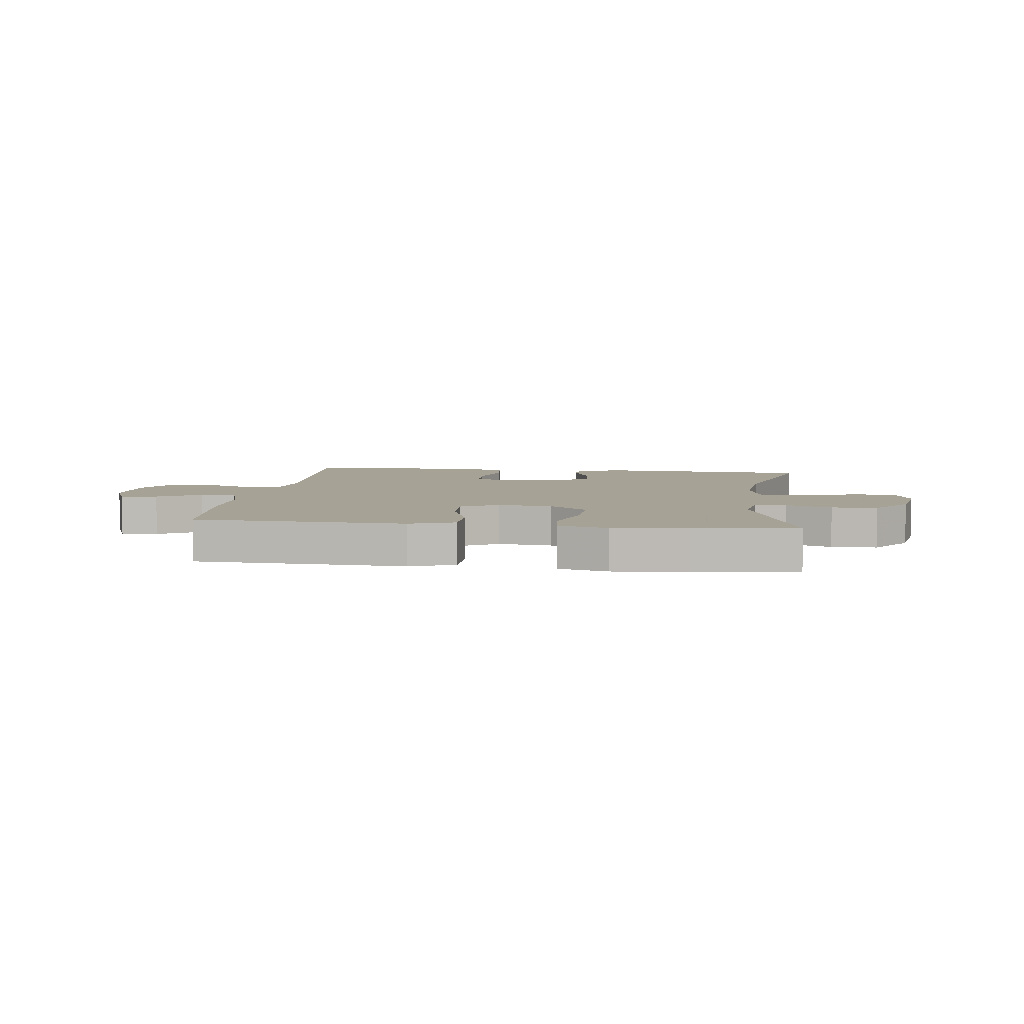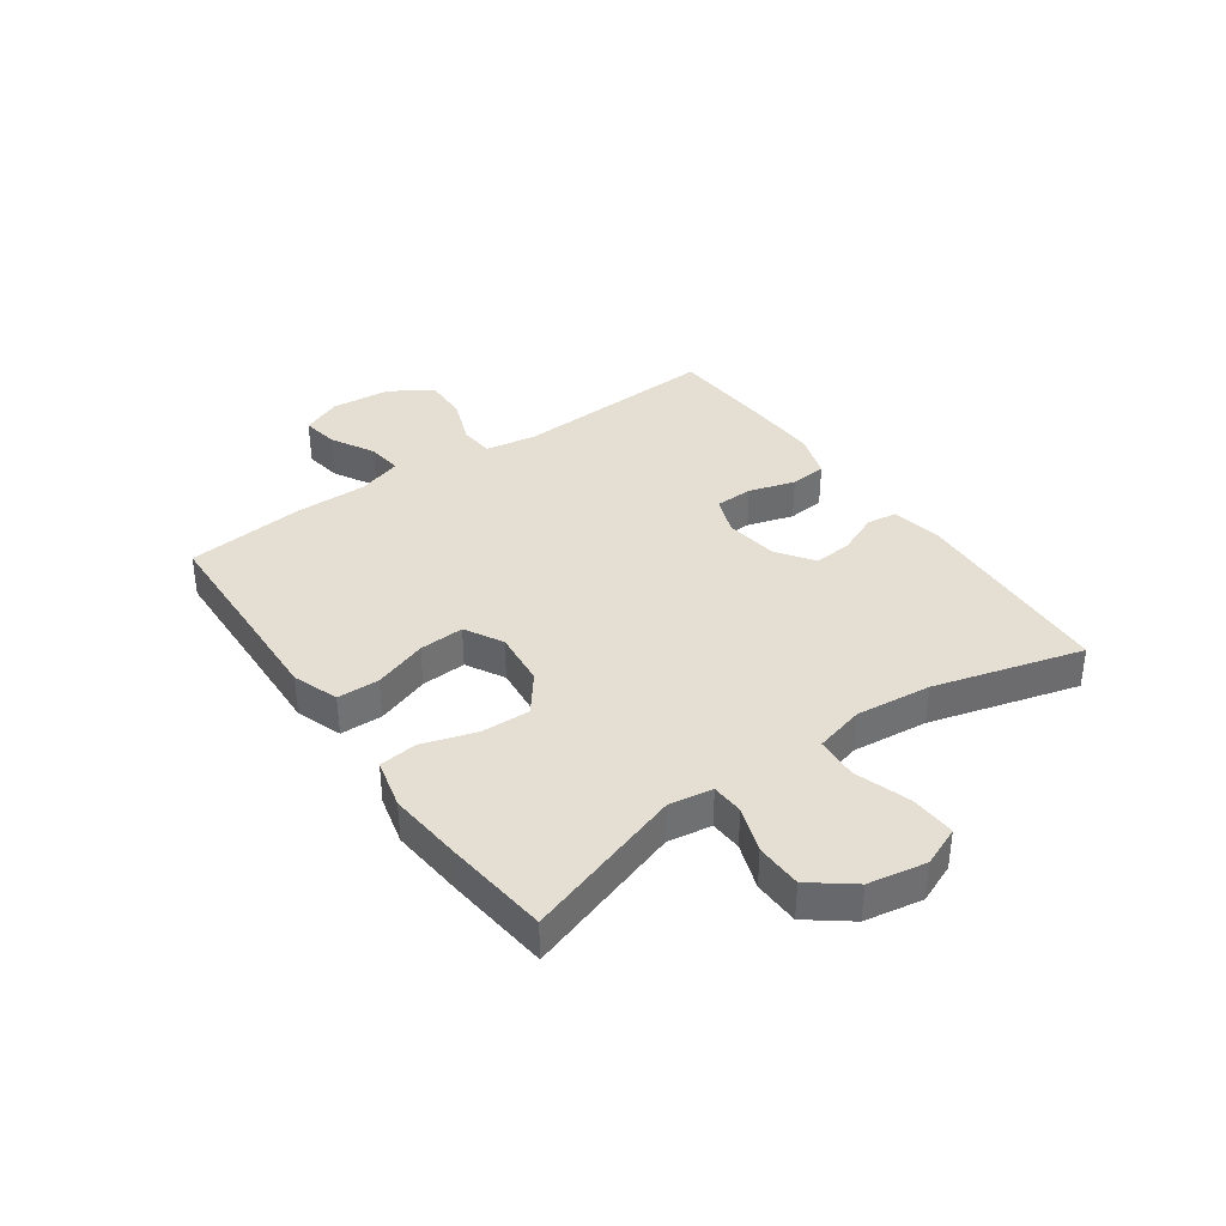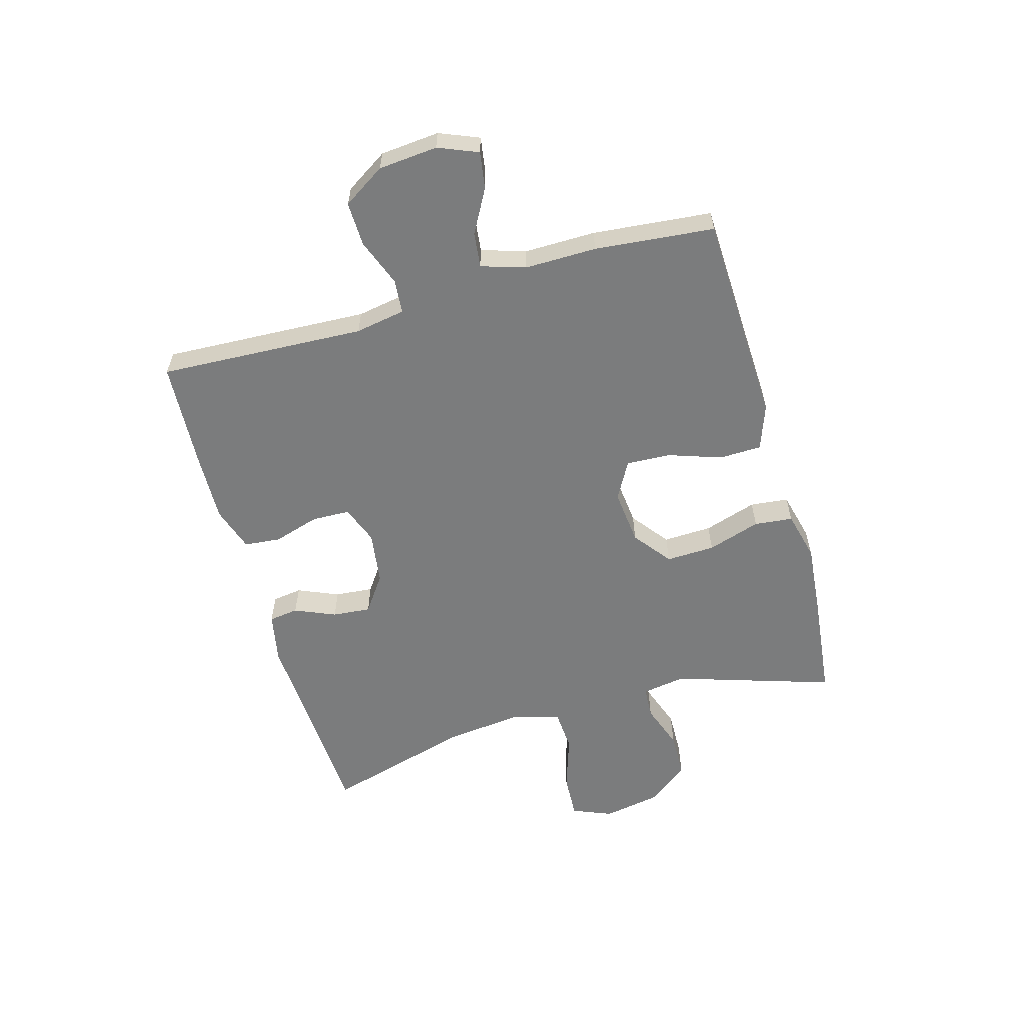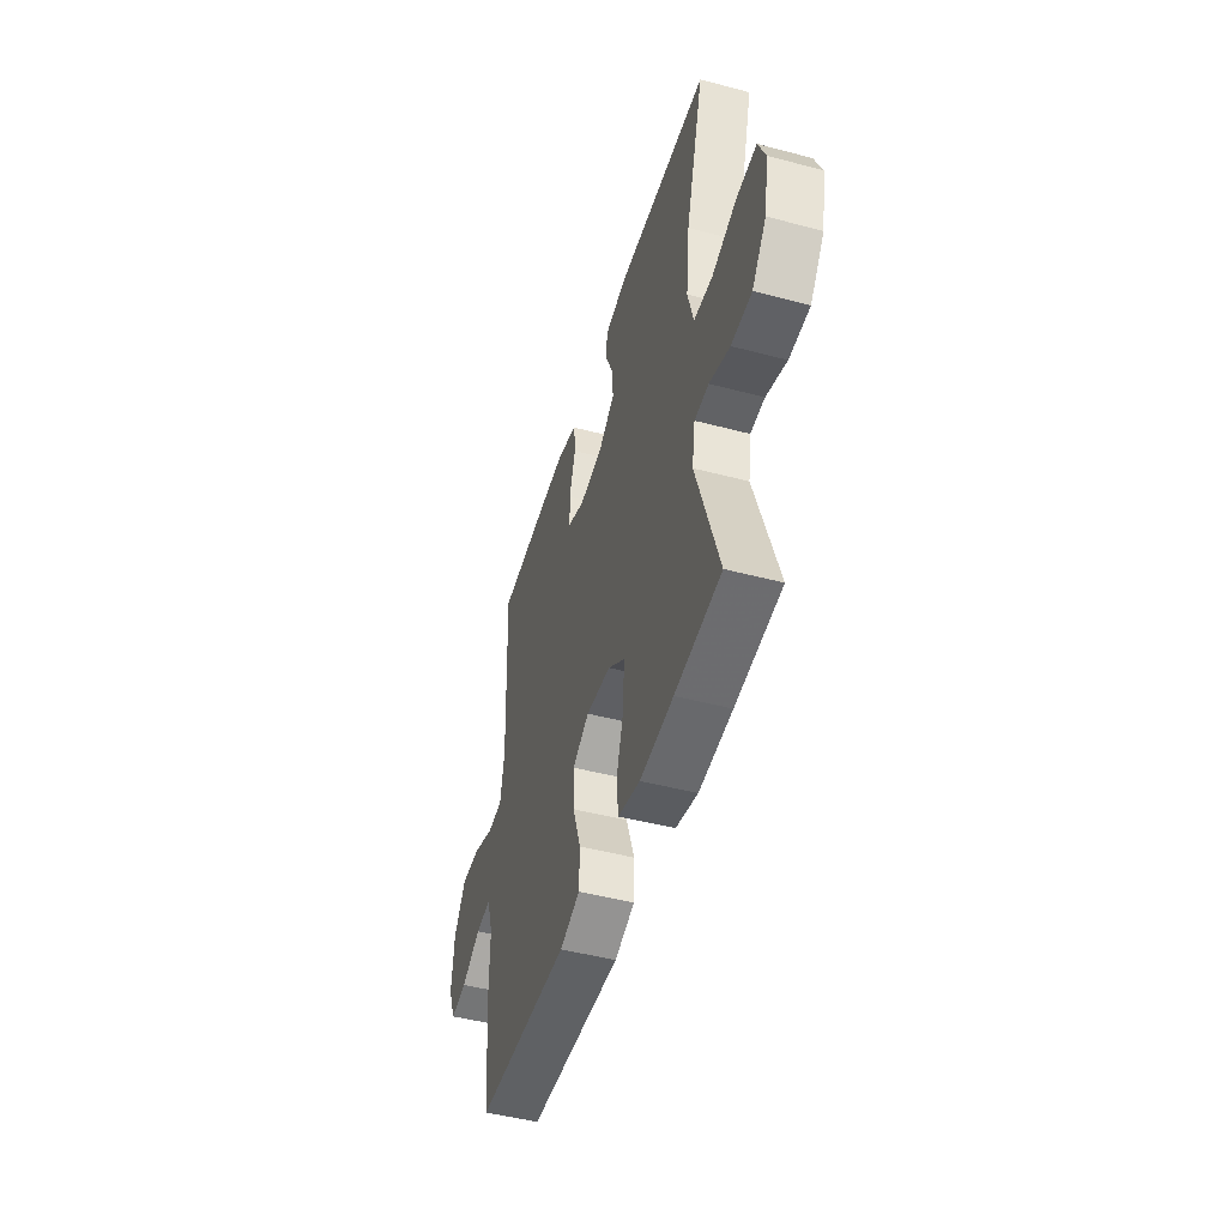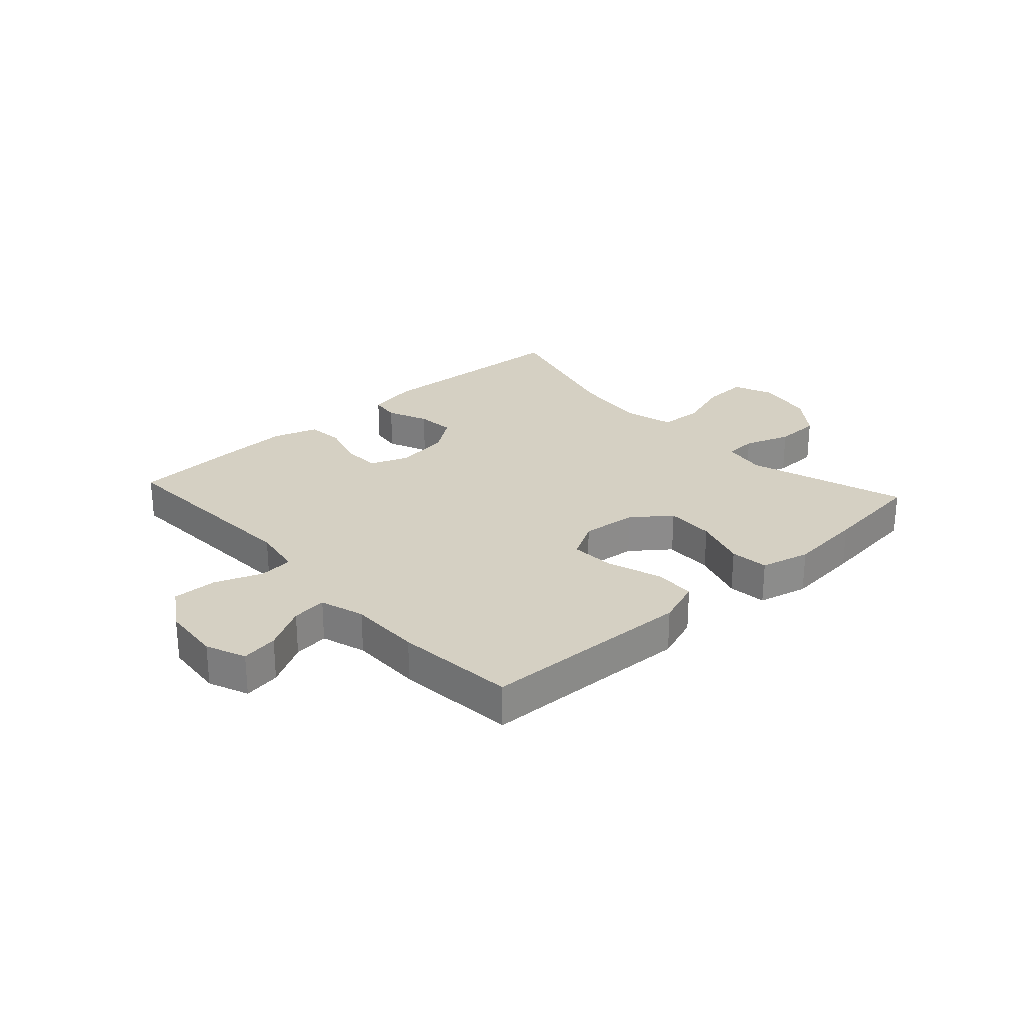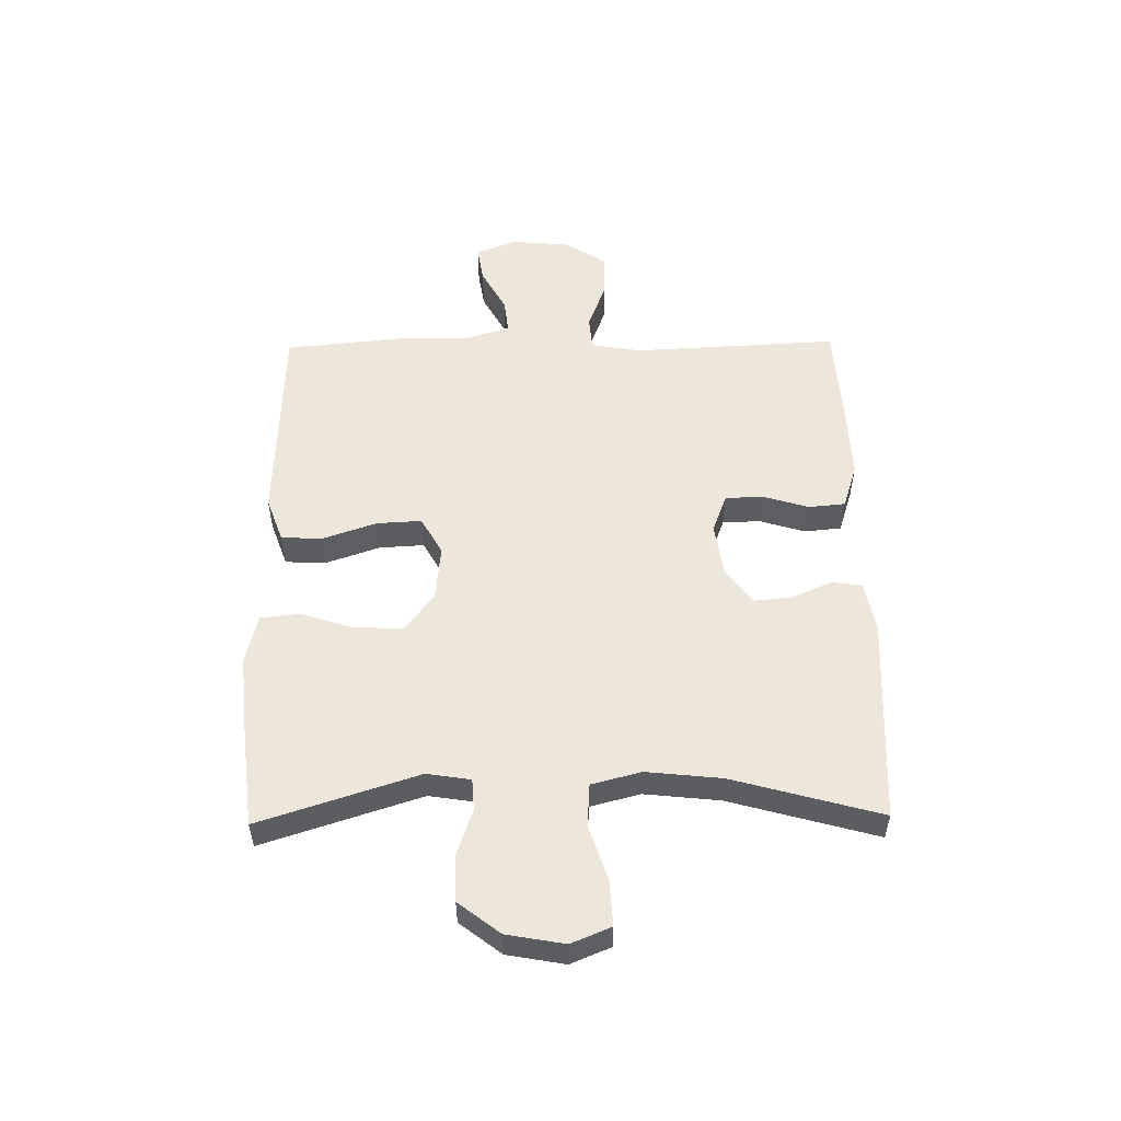
<metadata>
{"format":"obj","ext":"obj","renderer":"f3d","projection":"perspective","resolution":1024,"background":"white","views":[{"elev":6.3,"azim":-172.8,"up":"+Y"},{"elev":37.2,"azim":-125.3,"up":"+Y"},{"elev":-58.6,"azim":105.9,"up":"+Y"},{"elev":-47.5,"azim":-106.6,"up":"+Z"},{"elev":26.4,"azim":137.6,"up":"+Y"},{"elev":53.5,"azim":-90.9,"up":"+Y"}]}
</metadata>
<code>
v -0.5 0.07 0.5
v -0.144 0.07 0.519
v -0.057 0.07 0.502
v -0.05 0.07 0.451
v -0.08 0.07 0.381
v -0.086 0.07 0.315
v -0.024 0.07 0.271
v 0.068 0.07 0.258
v 0.134 0.07 0.283
v 0.136 0.07 0.348
v 0.112 0.07 0.427
v 0.118 0.07 0.49
v 0.195 0.07 0.515
v 0.312 0.07 0.511
v 0.5 0.07 0.5
v 0.483 0.07 0.146
v 0.498 0.07 0.06
v 0.556 0.07 0.055
v 0.638 0.07 0.086
v 0.714 0.07 0.088
v 0.76 0.07 0.016
v 0.769 0.07 -0.086
v 0.741 0.07 -0.154
v 0.678 0.07 -0.144
v 0.603 0.07 -0.103
v 0.543 0.07 -0.096
v 0.519 0.07 -0.172
v 0.52 0.07 -0.295
v 0.5 0.07 -0.5
v 0.259 0.07 -0.509
v 0.137 0.07 -0.514
v 0.059 0.07 -0.486
v 0.057 0.07 -0.414
v 0.088 0.07 -0.323
v 0.092 0.07 -0.246
v 0.027 0.07 -0.21
v -0.068 0.07 -0.22
v -0.133 0.07 -0.27
v -0.13 0.07 -0.354
v -0.101 0.07 -0.445
v -0.108 0.07 -0.511
v -0.193 0.07 -0.532
v -0.322 0.07 -0.52
v -0.5 0.07 -0.5
v -0.413 0.07 -0.228
v -0.425 0.07 -0.153
v -0.48 0.07 -0.15
v -0.559 0.07 -0.178
v -0.638 0.07 -0.176
v -0.693 0.07 -0.105
v -0.711 0.07 -0.006
v -0.683 0.07 0.062
v -0.605 0.07 0.058
v -0.51 0.07 0.027
v -0.437 0.07 0.032
v -0.415 0.07 0.117
v -0.429 0.07 0.246
v -0.5 0 0.5
v -0.144 0 0.519
v -0.057 0 0.502
v -0.05 0 0.451
v -0.08 0 0.381
v -0.086 0 0.315
v -0.024 0 0.271
v 0.068 0 0.258
v 0.134 0 0.283
v 0.136 0 0.348
v 0.112 0 0.427
v 0.118 0 0.49
v 0.195 0 0.515
v 0.312 0 0.511
v 0.5 0 0.5
v 0.483 0 0.146
v 0.498 0 0.06
v 0.556 0 0.055
v 0.638 0 0.086
v 0.714 0 0.088
v 0.76 0 0.016
v 0.769 0 -0.086
v 0.741 0 -0.154
v 0.678 0 -0.144
v 0.603 0 -0.103
v 0.543 0 -0.096
v 0.519 0 -0.172
v 0.52 0 -0.295
v 0.5 0 -0.5
v 0.259 0 -0.509
v 0.137 0 -0.514
v 0.059 0 -0.486
v 0.057 0 -0.414
v 0.088 0 -0.323
v 0.092 0 -0.246
v 0.027 0 -0.21
v -0.068 0 -0.22
v -0.133 0 -0.27
v -0.13 0 -0.354
v -0.101 0 -0.445
v -0.108 0 -0.511
v -0.193 0 -0.532
v -0.322 0 -0.52
v -0.5 0 -0.5
v -0.413 0 -0.228
v -0.425 0 -0.153
v -0.48 0 -0.15
v -0.559 0 -0.178
v -0.638 0 -0.176
v -0.693 0 -0.105
v -0.711 0 -0.006
v -0.683 0 0.062
v -0.605 0 0.058
v -0.51 0 0.027
v -0.437 0 0.032
v -0.415 0 0.117
v -0.429 0 0.246
f 52 53 54
f 51 52 54
f 50 51 54
f 49 50 54
f 48 49 54
f 47 48 54
f 46 47 54 55
f 45 46 55 56
f 43 44 45
f 42 43 45
f 41 42 45
f 40 41 45
f 39 40 45
f 38 39 45 56
f 32 33 34
f 31 32 34
f 30 31 34
f 30 34 35
f 29 30 35
f 28 29 35
f 27 28 35
f 26 27 35 36
f 23 24 25
f 22 23 25
f 21 22 25
f 20 21 25
f 19 20 25
f 18 19 25
f 17 18 25 26
f 14 15 16
f 13 14 16
f 12 13 16
f 11 12 16
f 10 11 16
f 9 10 16 17
f 26 36 37
f 17 26 37
f 9 17 37
f 8 9 37
f 3 4 5
f 2 3 5
f 1 2 5
f 57 1 5
f 57 5 6
f 38 56 57
f 37 38 57
f 8 37 57
f 7 8 57
f 6 7 57
f 111 110 109
f 111 109 108
f 111 108 107
f 111 107 106
f 111 106 105
f 111 105 104
f 112 111 104 103
f 113 112 103 102
f 102 101 100
f 102 100 99
f 102 99 98
f 102 98 97
f 102 97 96
f 113 102 96 95
f 91 90 89
f 91 89 88
f 91 88 87
f 92 91 87
f 92 87 86
f 92 86 85
f 92 85 84
f 93 92 84 83
f 82 81 80
f 82 80 79
f 82 79 78
f 82 78 77
f 82 77 76
f 82 76 75
f 83 82 75 74
f 73 72 71
f 73 71 70
f 73 70 69
f 73 69 68
f 73 68 67
f 74 73 67 66
f 94 93 83
f 94 83 74
f 94 74 66
f 94 66 65
f 62 61 60
f 62 60 59
f 62 59 58
f 62 58 114
f 63 62 114
f 114 113 95
f 114 95 94
f 114 94 65
f 114 65 64
f 114 64 63
f 1 58 59 2
f 2 59 60 3
f 3 60 61 4
f 4 61 62 5
f 5 62 63 6
f 6 63 64 7
f 7 64 65 8
f 8 65 66 9
f 9 66 67 10
f 10 67 68 11
f 11 68 69 12
f 12 69 70 13
f 13 70 71 14
f 14 71 72 15
f 15 72 73 16
f 16 73 74 17
f 17 74 75 18
f 18 75 76 19
f 19 76 77 20
f 20 77 78 21
f 21 78 79 22
f 22 79 80 23
f 23 80 81 24
f 24 81 82 25
f 25 82 83 26
f 26 83 84 27
f 27 84 85 28
f 28 85 86 29
f 29 86 87 30
f 30 87 88 31
f 31 88 89 32
f 32 89 90 33
f 33 90 91 34
f 34 91 92 35
f 35 92 93 36
f 36 93 94 37
f 37 94 95 38
f 38 95 96 39
f 39 96 97 40
f 40 97 98 41
f 41 98 99 42
f 42 99 100 43
f 43 100 101 44
f 44 101 102 45
f 45 102 103 46
f 46 103 104 47
f 47 104 105 48
f 48 105 106 49
f 49 106 107 50
f 50 107 108 51
f 51 108 109 52
f 52 109 110 53
f 53 110 111 54
f 54 111 112 55
f 55 112 113 56
f 56 113 114 57
f 57 114 58 1

</code>
